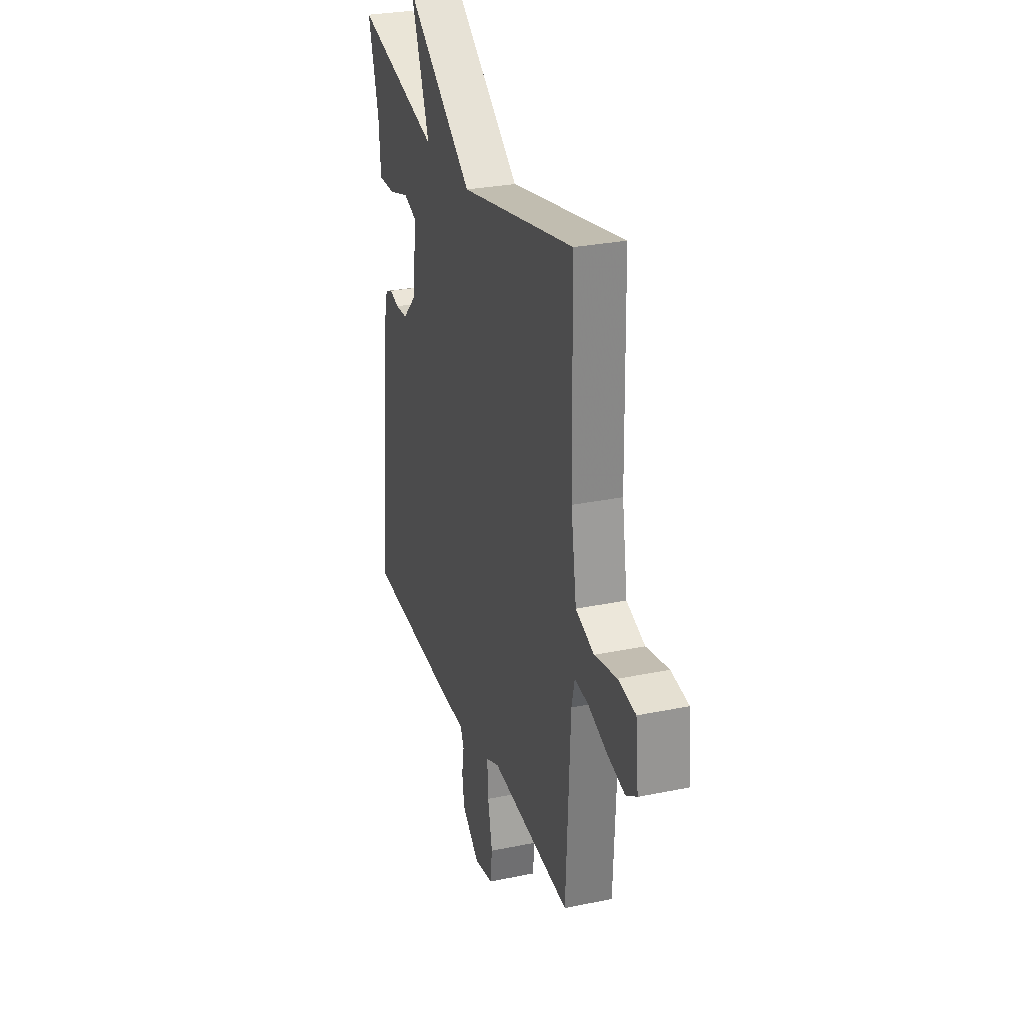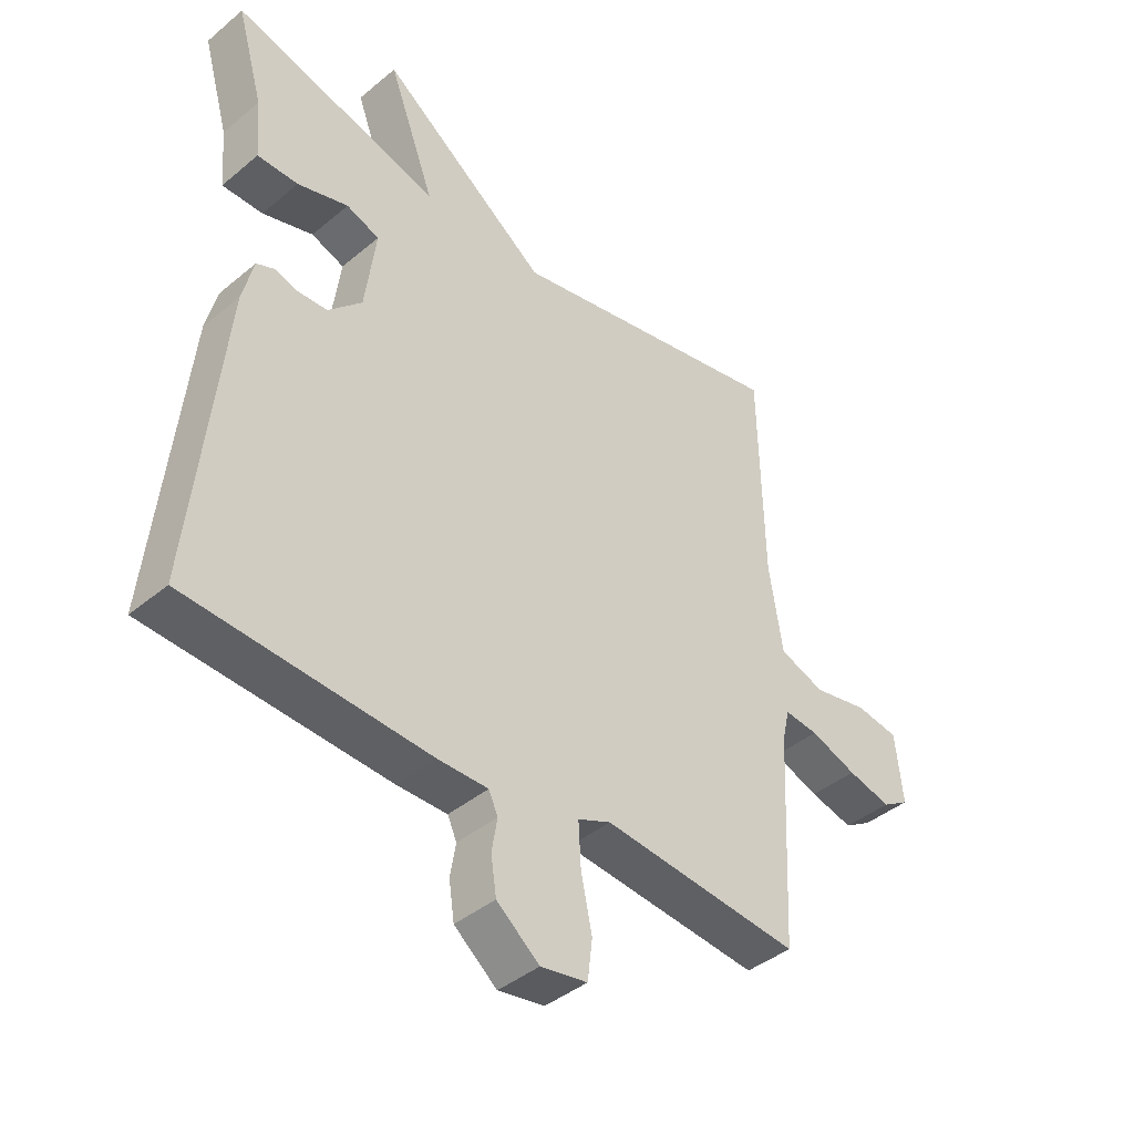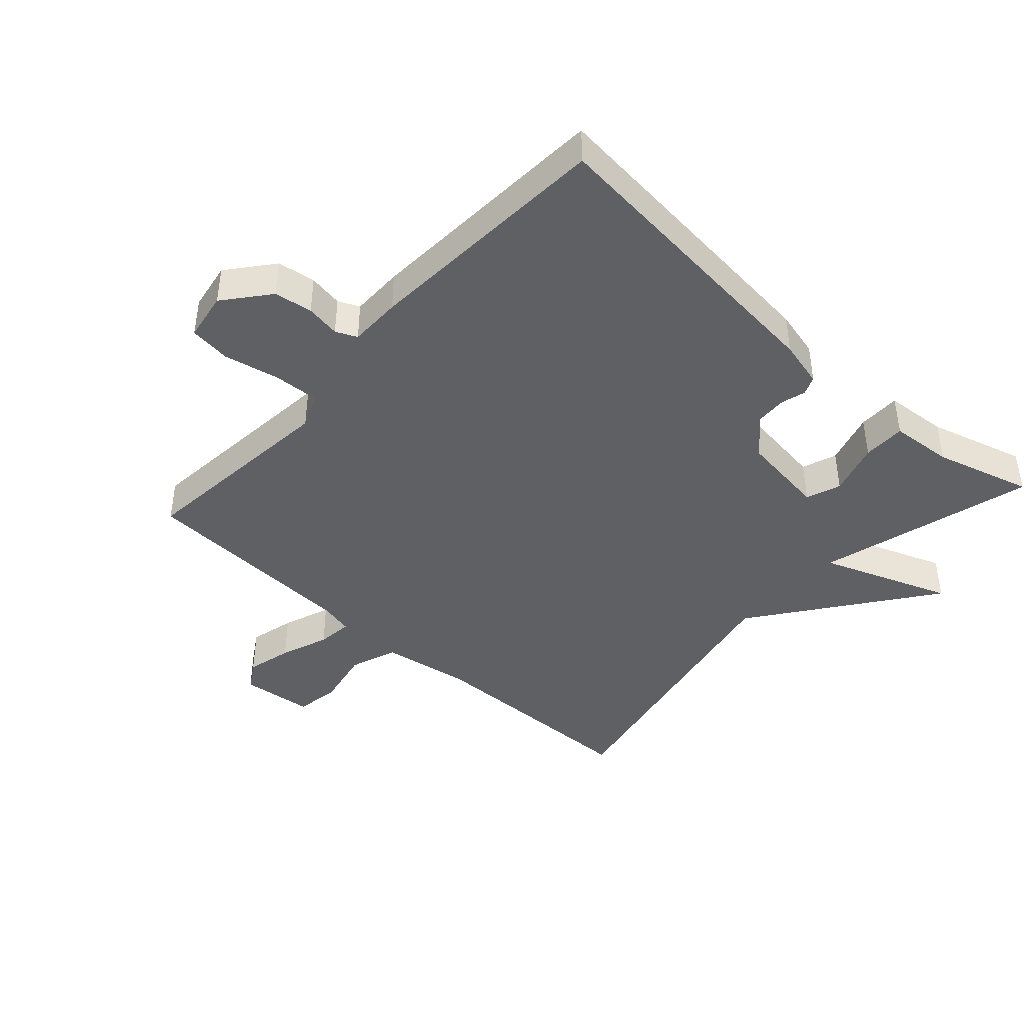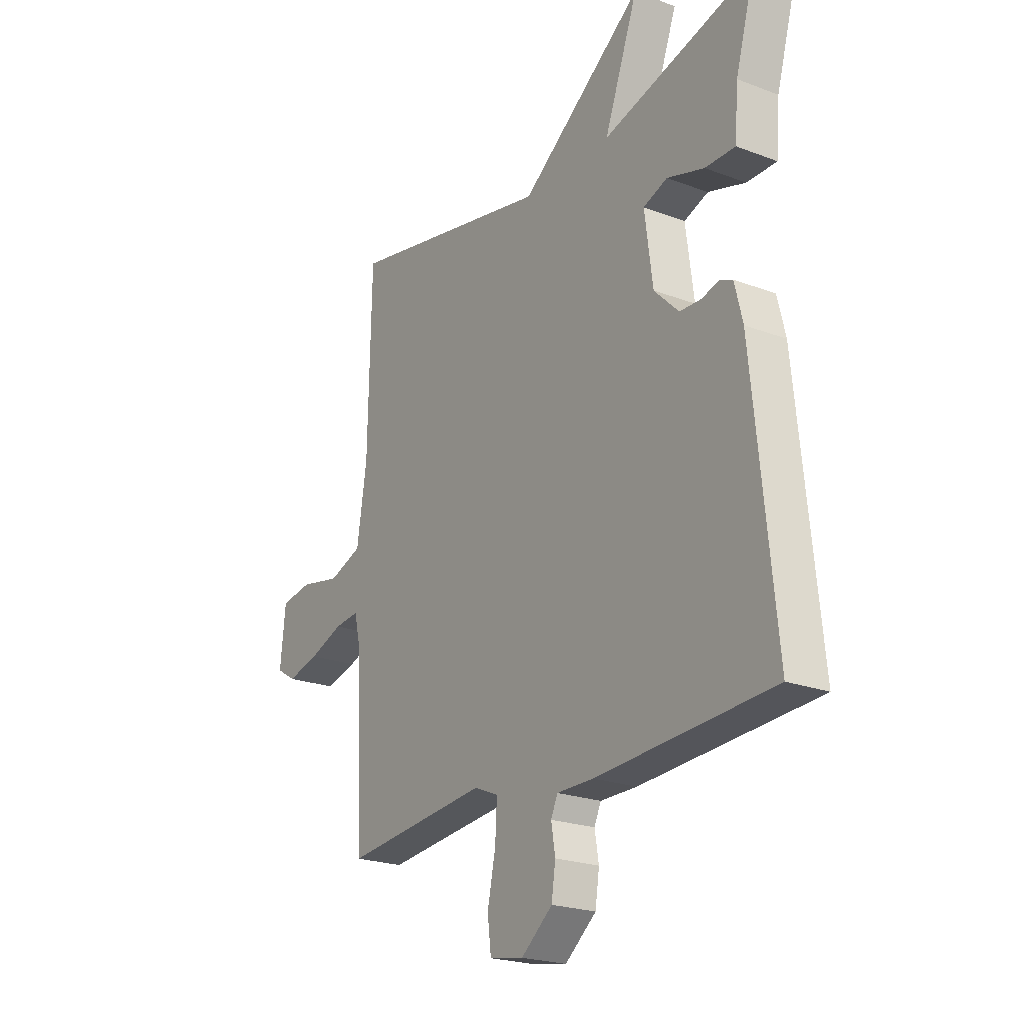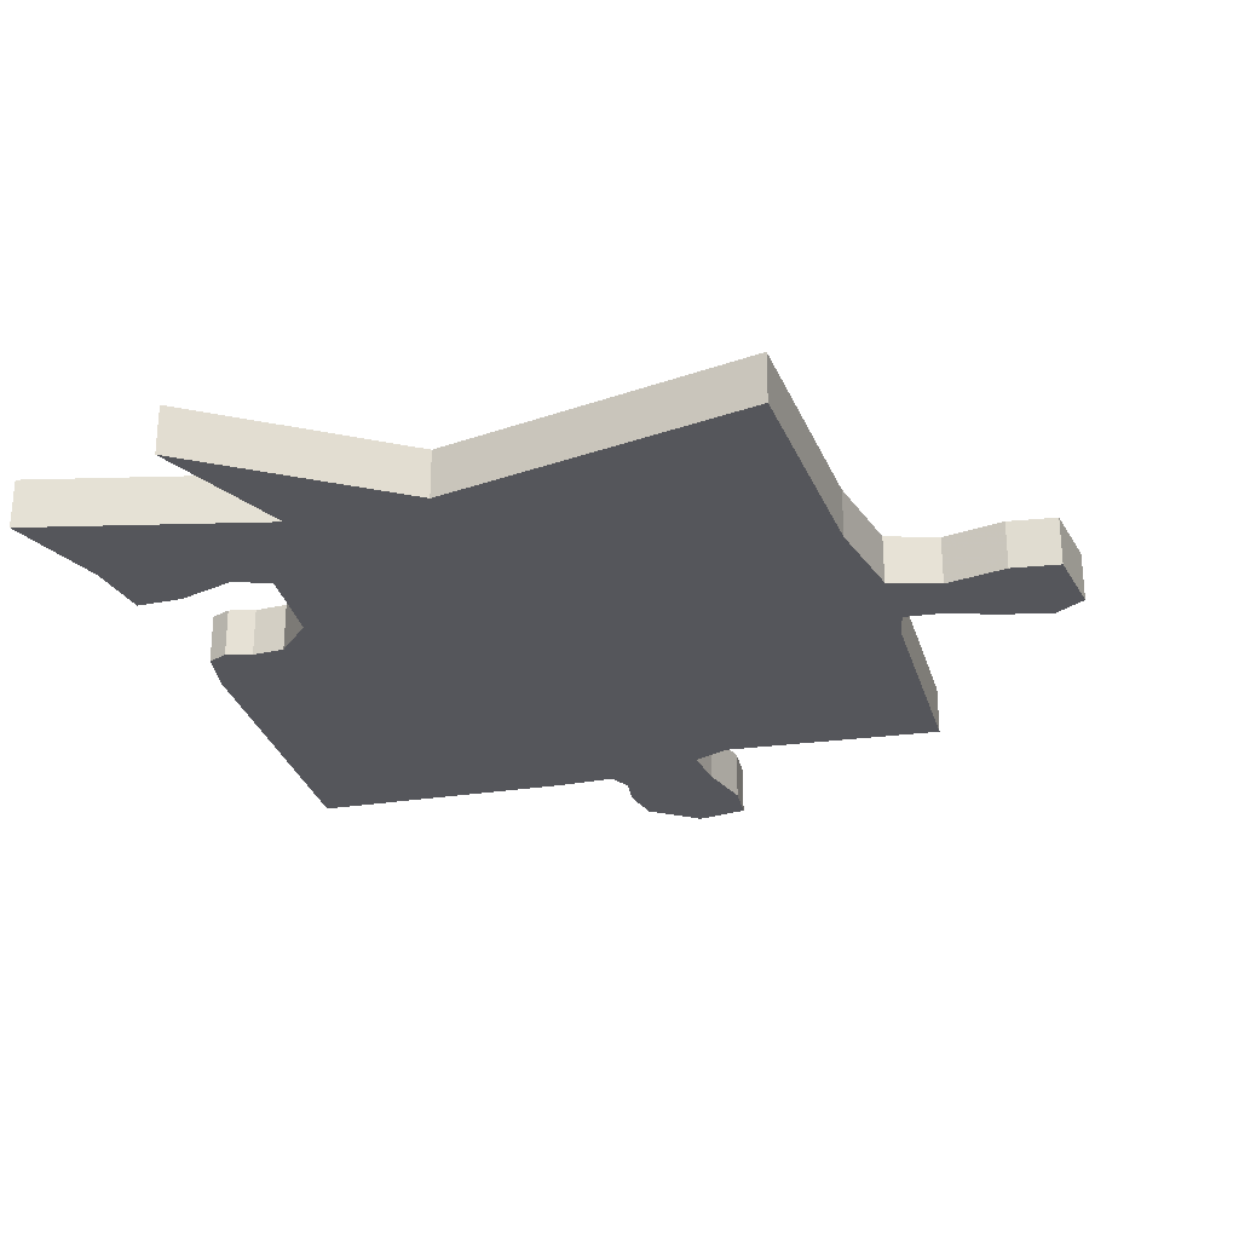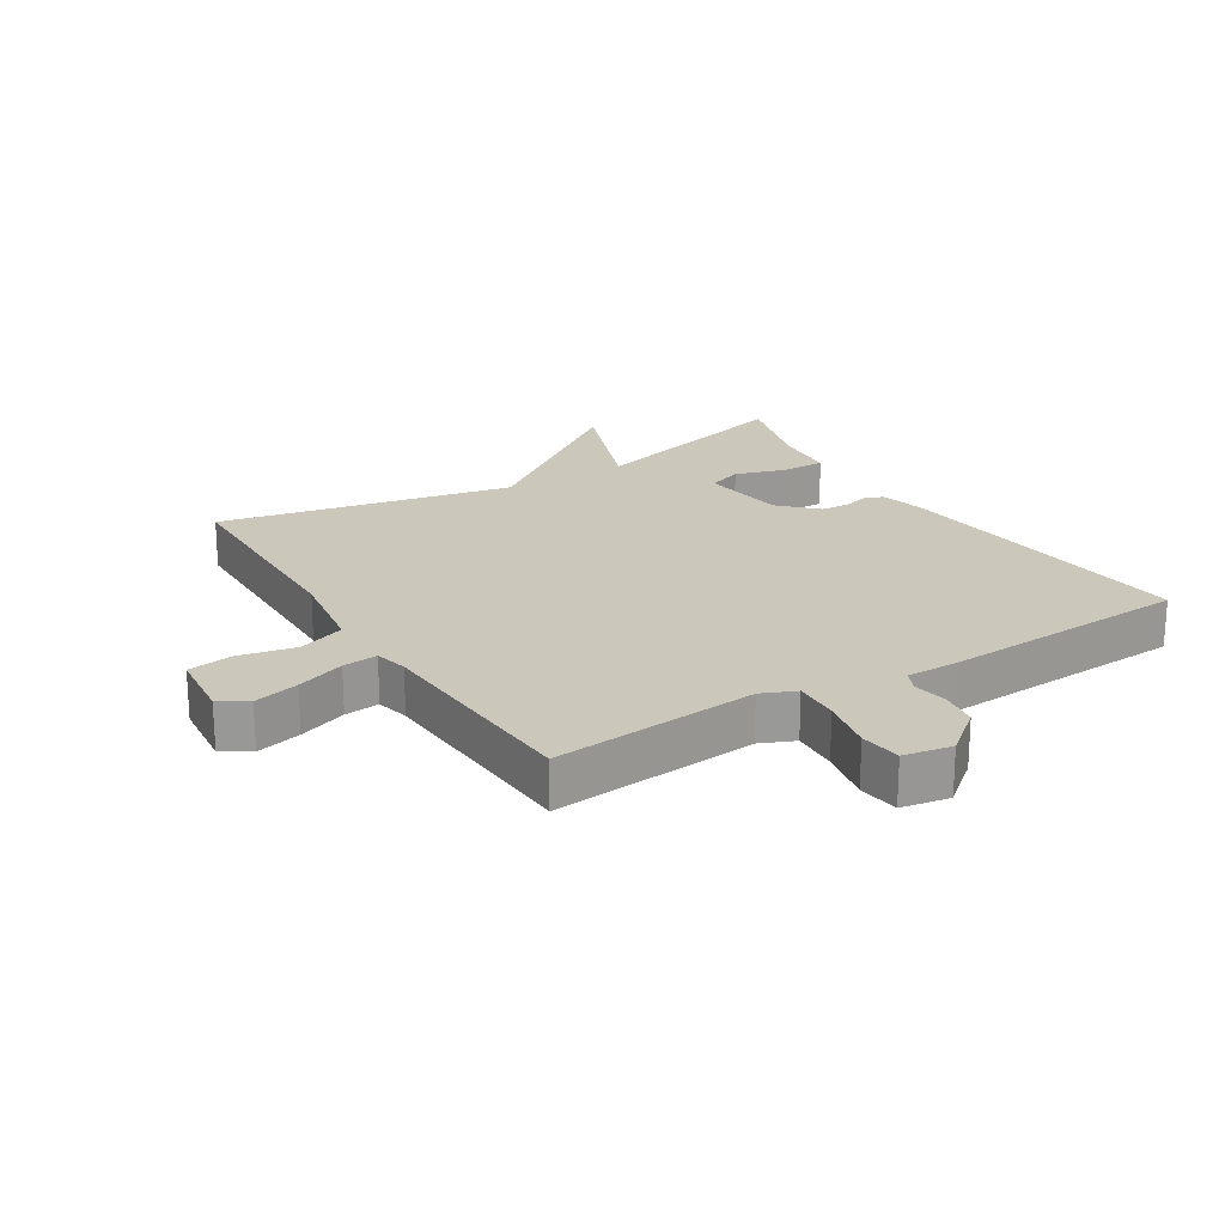
<metadata>
{"format":"obj","ext":"obj","renderer":"f3d","projection":"perspective","resolution":1024,"background":"white","views":[{"elev":28.3,"azim":72.7,"up":"+Z"},{"elev":-41.3,"azim":-44.8,"up":"+Z"},{"elev":-42.8,"azim":-132.1,"up":"+Y"},{"elev":-22.3,"azim":-123.3,"up":"+Z"},{"elev":-26.3,"azim":17.9,"up":"+Y"},{"elev":21.6,"azim":148.3,"up":"+Y"}]}
</metadata>
<code>
v 0.5 0.07 0.5
v 0.507 0.07 0.148
v 0.529 0.07 0.006
v 0.603 0.07 -0.021
v 0.693 0.07 -0.003
v 0.763 0.07 -0.014
v 0.775 0.07 -0.127
v 0.731 0.07 -0.154
v 0.66 0.07 -0.136
v 0.584 0.07 -0.108
v 0.529 0.07 -0.102
v 0.517 0.07 -0.154
v 0.5 0.07 -0.5
v 0.176 0.07 -0.468
v 0.122 0.07 -0.491
v 0.126 0.07 -0.563
v 0.144 0.07 -0.649
v 0.136 0.07 -0.714
v 0.06 0.07 -0.727
v -0.01 0.07 -0.67
v -0.019 0.07 -0.61
v -0.01 0.07 -0.556
v -0.025 0.07 -0.523
v -0.107 0.07 -0.523
v -0.5 0.07 -0.5
v -0.451 0.07 -0.012
v -0.433 0.07 0.061
v -0.404 0.07 0.073
v -0.366 0.07 0.062
v -0.318 0.07 0.064
v -0.263 0.07 0.119
v -0.245 0.07 0.255
v -0.299 0.07 0.275
v -0.382 0.07 0.25
v -0.449 0.07 0.25
v -0.457 0.07 0.348
v -0.5 0.07 0.5
v -0.161 0.07 0.407
v -0.237 0.07 0.611
v 0.039 0.07 0.407
v 0.5 0 0.5
v 0.507 0 0.148
v 0.529 0 0.006
v 0.603 0 -0.021
v 0.693 0 -0.003
v 0.763 0 -0.014
v 0.775 0 -0.127
v 0.731 0 -0.154
v 0.66 0 -0.136
v 0.584 0 -0.108
v 0.529 0 -0.102
v 0.517 0 -0.154
v 0.5 0 -0.5
v 0.176 0 -0.468
v 0.122 0 -0.491
v 0.126 0 -0.563
v 0.144 0 -0.649
v 0.136 0 -0.714
v 0.06 0 -0.727
v -0.01 0 -0.67
v -0.019 0 -0.61
v -0.01 0 -0.556
v -0.025 0 -0.523
v -0.107 0 -0.523
v -0.5 0 -0.5
v -0.451 0 -0.012
v -0.433 0 0.061
v -0.404 0 0.073
v -0.366 0 0.062
v -0.318 0 0.064
v -0.263 0 0.119
v -0.245 0 0.255
v -0.299 0 0.275
v -0.382 0 0.25
v -0.449 0 0.25
v -0.457 0 0.348
v -0.5 0 0.5
v -0.161 0 0.407
v -0.237 0 0.611
v 0.039 0 0.407
f 38 39 40
f 36 37 38
f 36 38 40
f 35 36 40
f 34 35 40
f 33 34 40
f 40 1 2
f 33 40 2
f 32 33 2
f 27 28 29
f 26 27 29
f 25 26 29
f 24 25 29
f 23 24 29
f 23 29 30
f 20 21 22
f 19 20 22
f 18 19 22
f 17 18 22
f 16 17 22
f 15 16 22 23
f 23 30 31
f 15 23 31
f 14 15 31
f 8 9 10
f 7 8 10
f 6 7 10
f 5 6 10
f 4 5 10
f 3 4 10 11
f 2 3 11 12
f 14 31 32
f 13 14 32
f 12 13 32
f 2 12 32
f 80 79 78
f 78 77 76
f 80 78 76
f 80 76 75
f 80 75 74
f 80 74 73
f 42 41 80
f 42 80 73
f 42 73 72
f 69 68 67
f 69 67 66
f 69 66 65
f 69 65 64
f 69 64 63
f 70 69 63
f 62 61 60
f 62 60 59
f 62 59 58
f 62 58 57
f 62 57 56
f 63 62 56 55
f 71 70 63
f 71 63 55
f 71 55 54
f 50 49 48
f 50 48 47
f 50 47 46
f 50 46 45
f 50 45 44
f 51 50 44 43
f 52 51 43 42
f 72 71 54
f 72 54 53
f 72 53 52
f 72 52 42
f 1 41 42 2
f 2 42 43 3
f 3 43 44 4
f 4 44 45 5
f 5 45 46 6
f 6 46 47 7
f 7 47 48 8
f 8 48 49 9
f 9 49 50 10
f 10 50 51 11
f 11 51 52 12
f 12 52 53 13
f 13 53 54 14
f 14 54 55 15
f 15 55 56 16
f 16 56 57 17
f 17 57 58 18
f 18 58 59 19
f 19 59 60 20
f 20 60 61 21
f 21 61 62 22
f 22 62 63 23
f 23 63 64 24
f 24 64 65 25
f 25 65 66 26
f 26 66 67 27
f 27 67 68 28
f 28 68 69 29
f 29 69 70 30
f 30 70 71 31
f 31 71 72 32
f 32 72 73 33
f 33 73 74 34
f 34 74 75 35
f 35 75 76 36
f 36 76 77 37
f 37 77 78 38
f 38 78 79 39
f 39 79 80 40
f 40 80 41 1

</code>
